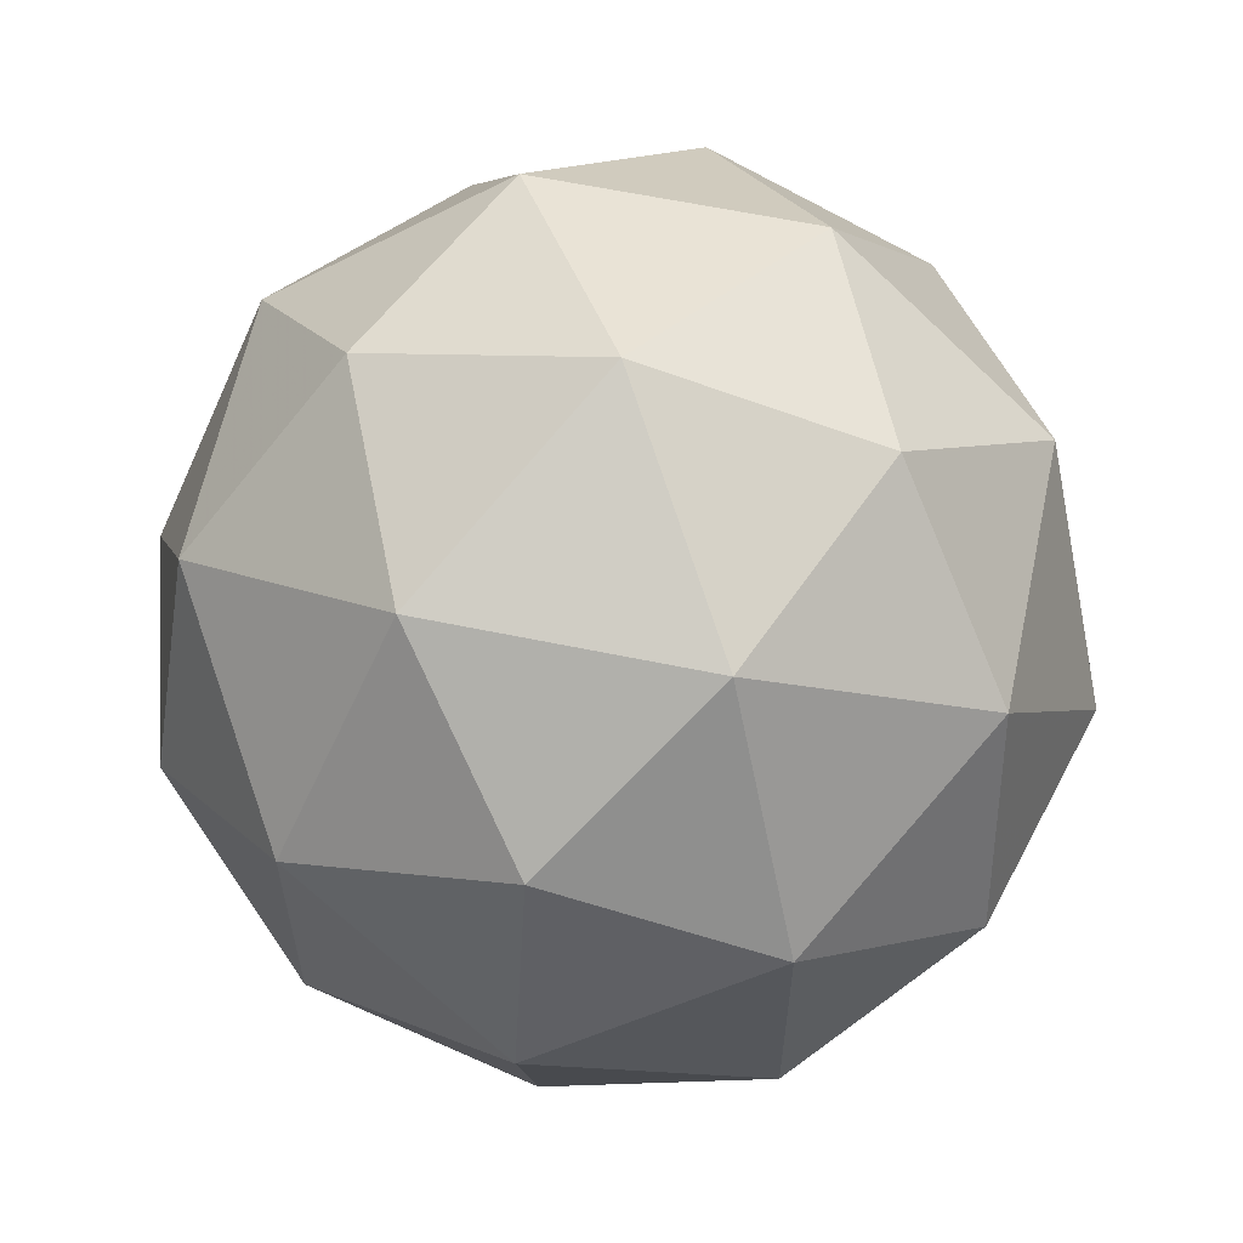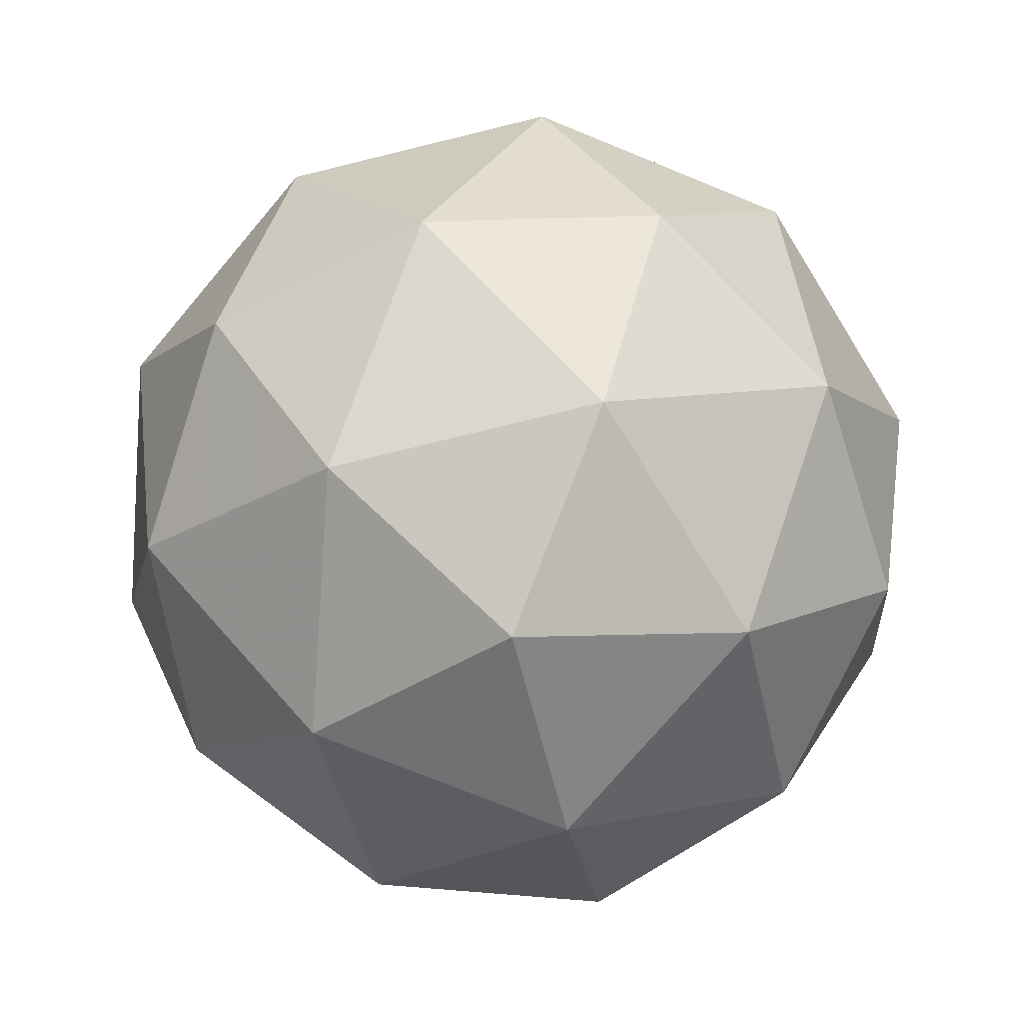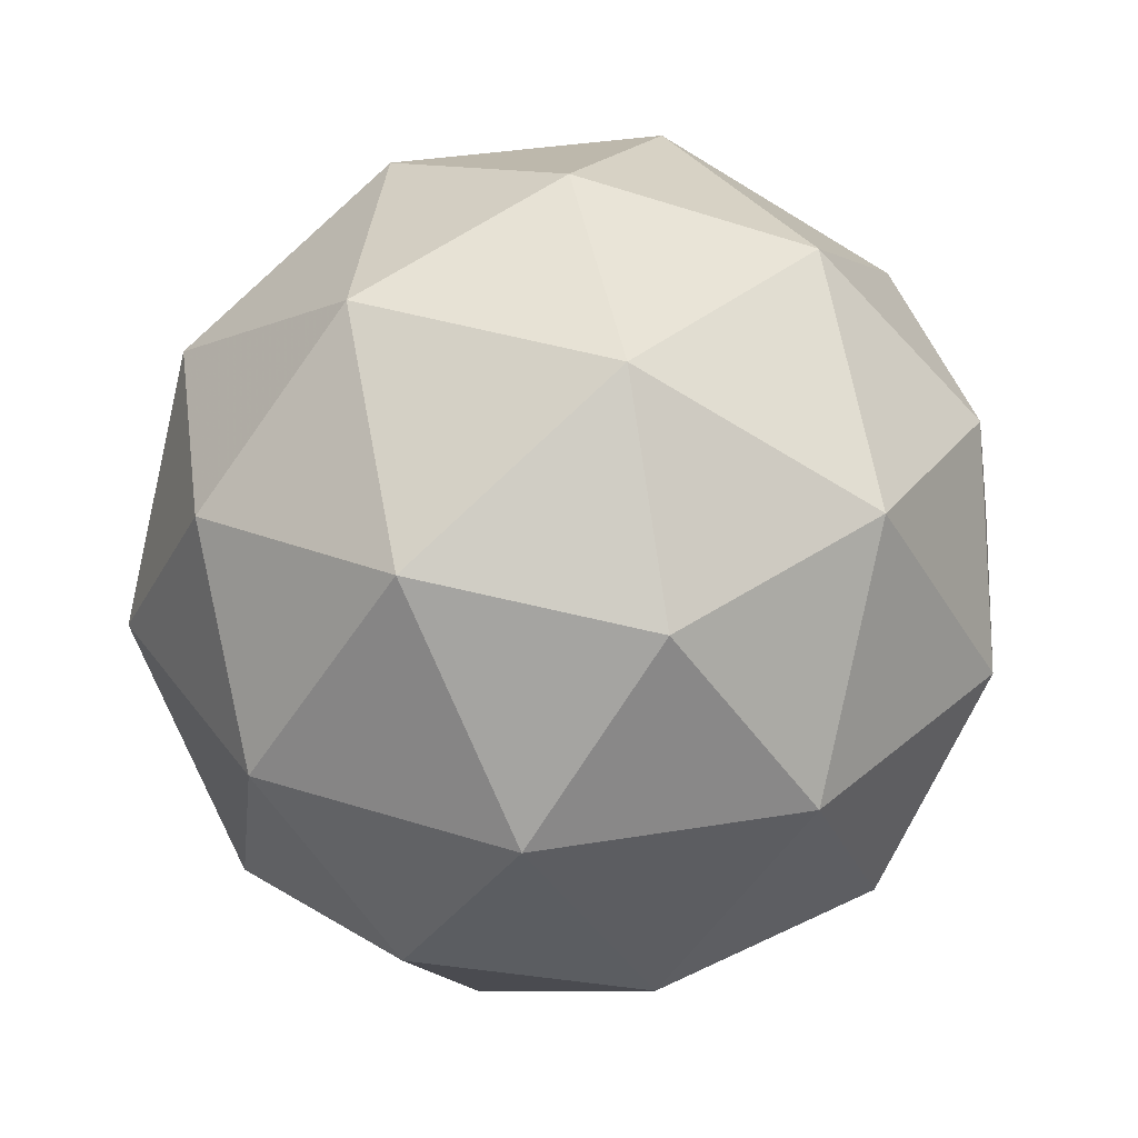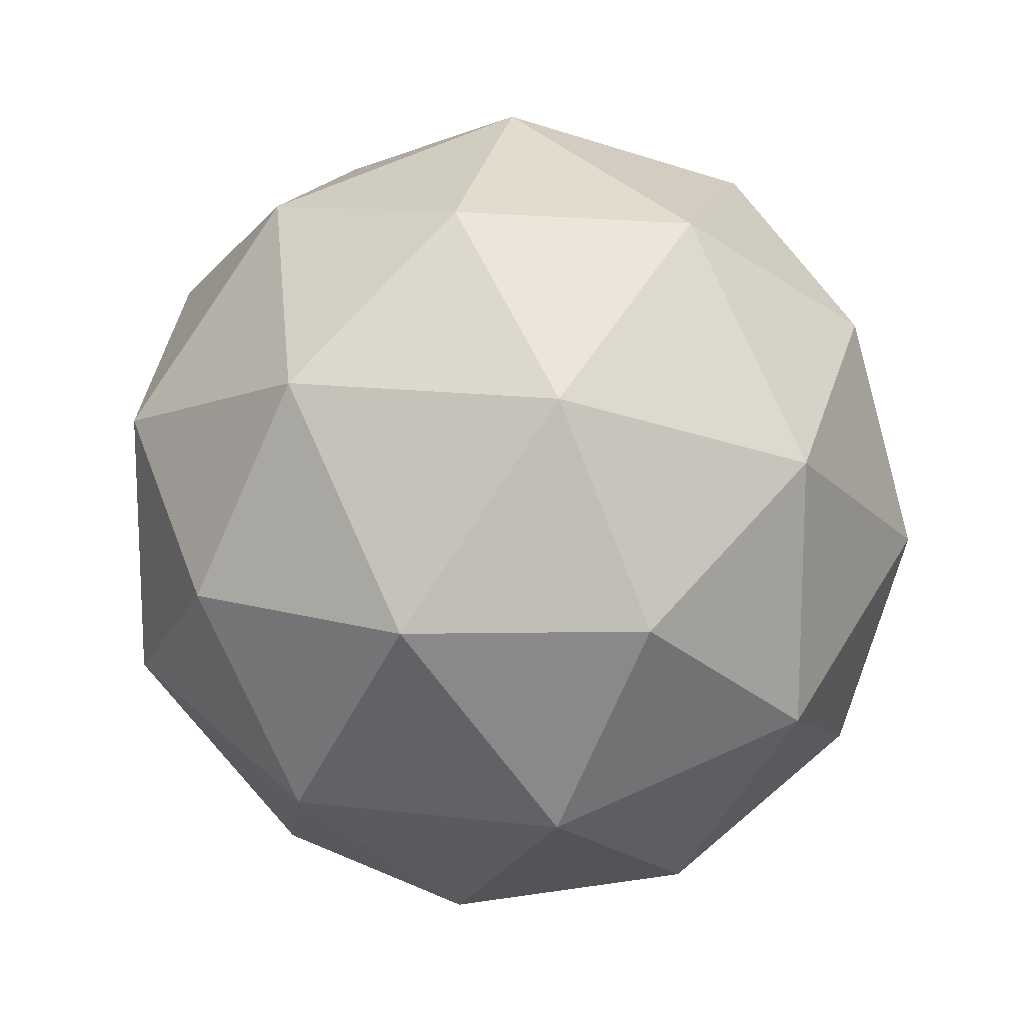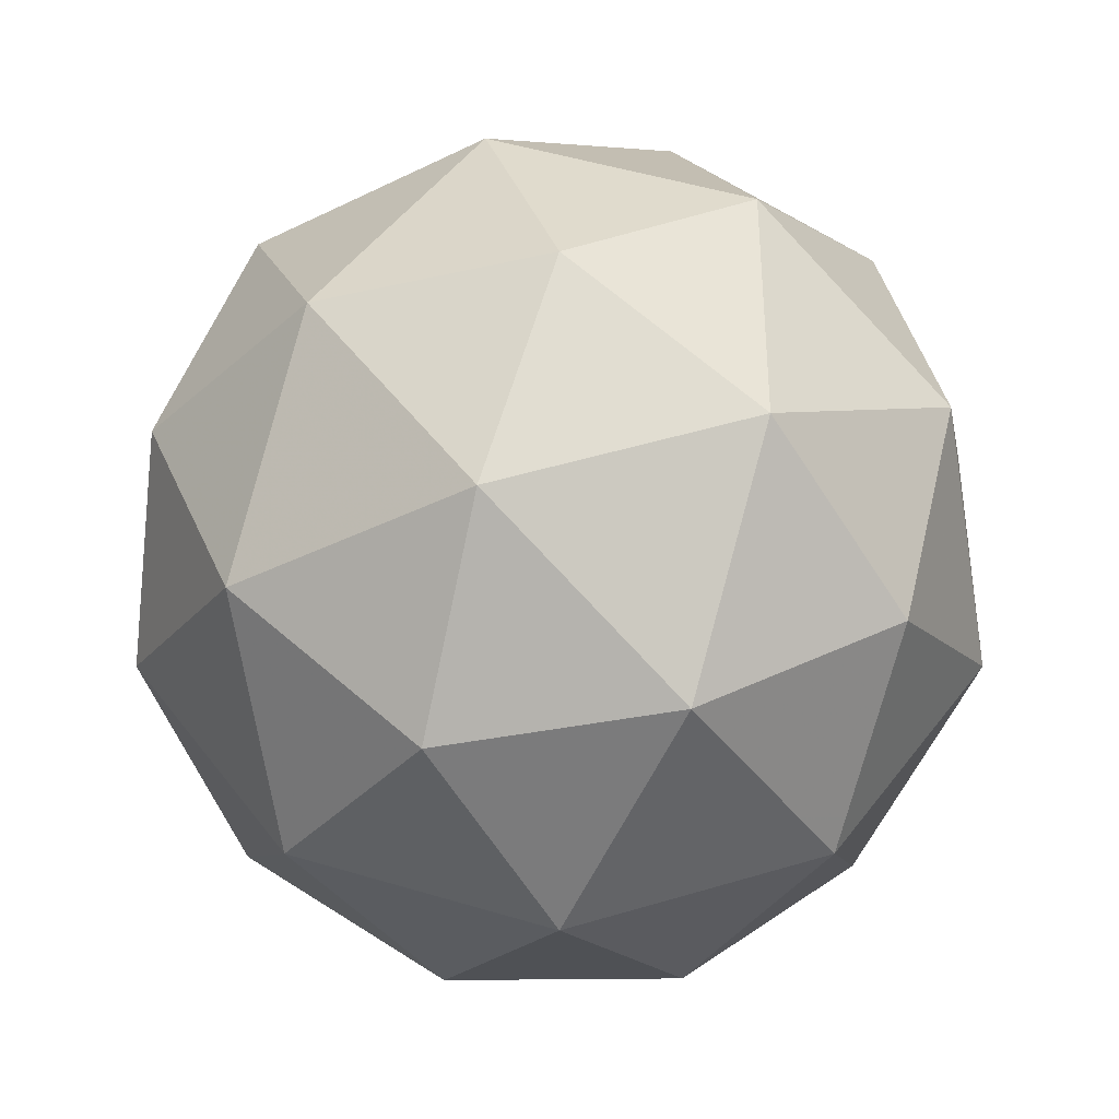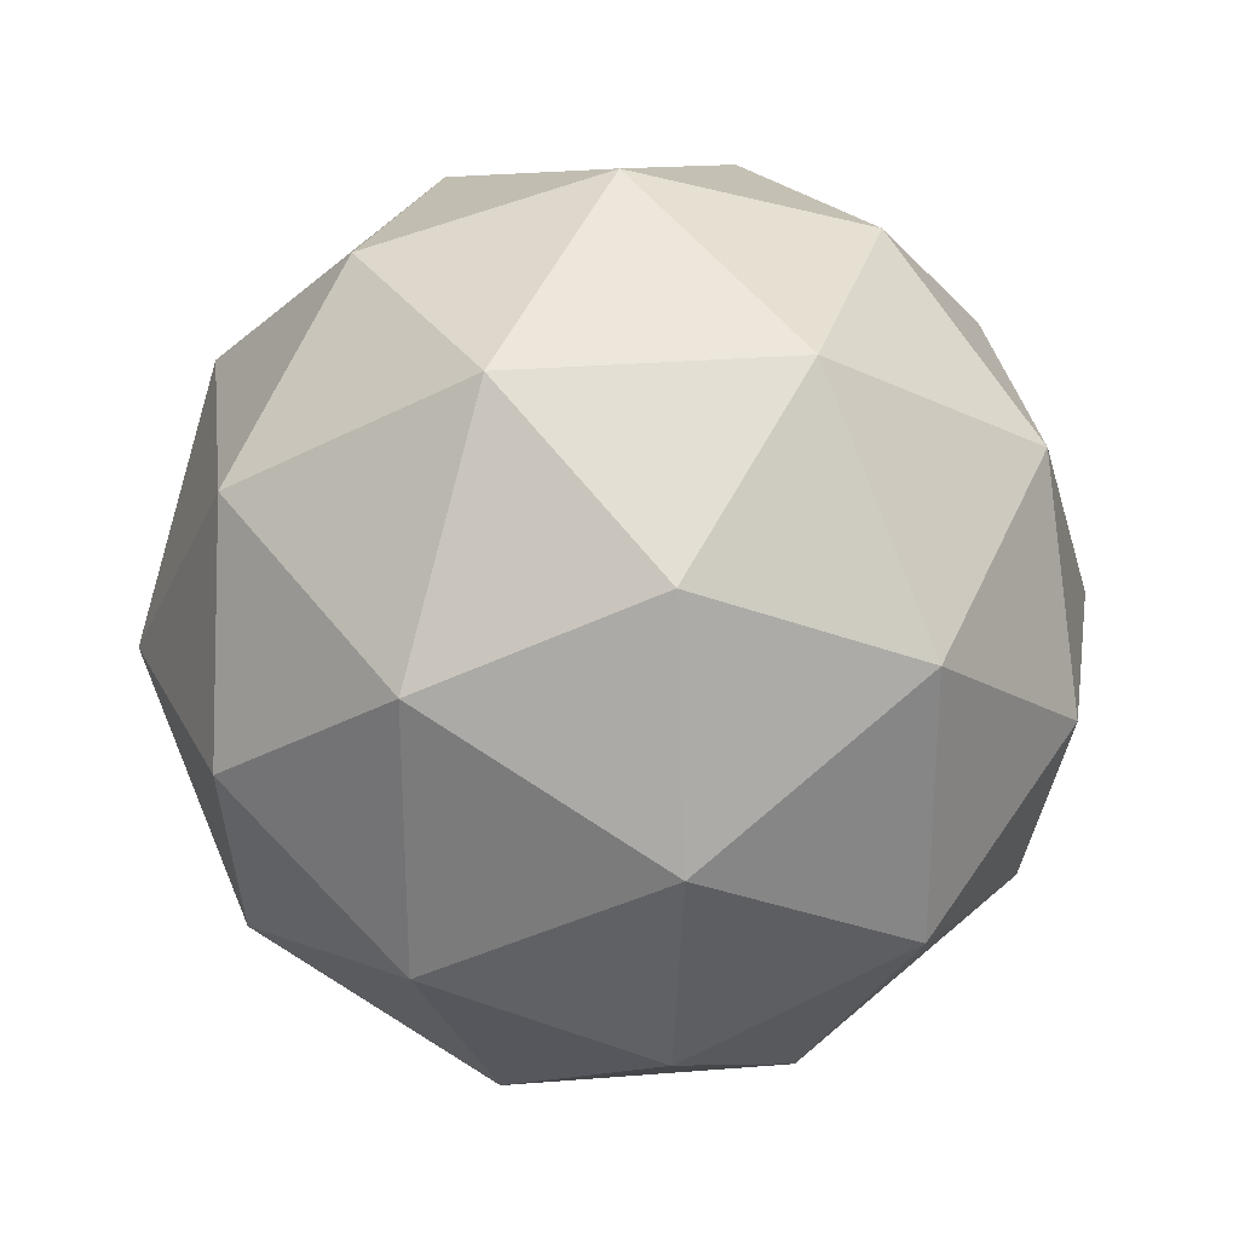
<metadata>
{"format":"obj","ext":"obj","renderer":"f3d","projection":"perspective","resolution":1024,"background":"white","views":[{"elev":61.4,"azim":-109.8,"up":"+Z"},{"elev":-74.3,"azim":175.8,"up":"+Y"},{"elev":34.7,"azim":5.4,"up":"+Y"},{"elev":15.9,"azim":162.4,"up":"+Z"},{"elev":51.0,"azim":180.0,"up":"+Y"},{"elev":28.7,"azim":-128.6,"up":"+Z"}]}
</metadata>
<code>
g ADER-i14-g32-s2213
v -4175 -5010 -2740
v -4086 -4979 -2675
v -4209 -4979 -2635
v -4023 -4894 -2629
v -3996 -4911 -2740
v -4285 -4979 -2740
v -4209 -4979 -2845
v -4086 -4979 -2805
v -3975 -4800 -2675
v -4233 -4894 -2561
v -4120 -4911 -2570
v -4175 -4800 -2530
v -4363 -4894 -2740
v -4319 -4911 -2635
v -4375 -4800 -2675
v -4233 -4894 -2918
v -4319 -4911 -2845
v -4298 -4800 -2910
v -4023 -4894 -2850
v -4120 -4911 -2910
v -4052 -4800 -2910
v -4052 -4800 -2570
v -4298 -4800 -2570
v -4375 -4800 -2805
v -4175 -4800 -2950
v -3975 -4800 -2805
v -4117 -4707 -2561
v -4030 -4690 -2635
v -4141 -4622 -2635
v -4327 -4707 -2629
v -4230 -4690 -2570
v -4264 -4622 -2675
v -4327 -4707 -2850
v -4354 -4690 -2740
v -4264 -4622 -2805
v -4117 -4707 -2918
v -4230 -4690 -2910
v -4141 -4622 -2845
v -3987 -4707 -2740
v -4030 -4690 -2845
v -4065 -4622 -2740
v -4175 -4590 -2740
f 1 2 3
f 4 2 5
f 1 3 6
f 1 6 7
f 1 7 8
f 4 5 9
f 10 11 12
f 13 14 15
f 16 17 18
f 19 20 21
f 4 9 22
f 10 12 23
f 13 15 24
f 16 18 25
f 19 21 26
f 27 28 29
f 30 31 32
f 33 34 35
f 36 37 38
f 39 40 41
f 41 38 42
f 41 40 38
f 40 36 38
f 38 35 42
f 38 37 35
f 37 33 35
f 35 32 42
f 35 34 32
f 34 30 32
f 32 29 42
f 32 31 29
f 31 27 29
f 29 41 42
f 29 28 41
f 28 39 41
f 26 40 39
f 26 21 40
f 21 36 40
f 25 37 36
f 25 18 37
f 18 33 37
f 24 34 33
f 24 15 34
f 15 30 34
f 23 31 30
f 23 12 31
f 12 27 31
f 22 28 27
f 22 9 28
f 9 39 28
f 21 25 36
f 21 20 25
f 20 16 25
f 18 24 33
f 18 17 24
f 17 13 24
f 15 23 30
f 15 14 23
f 14 10 23
f 12 22 27
f 12 11 22
f 11 4 22
f 9 26 39
f 9 5 26
f 5 19 26
f 8 20 19
f 8 7 20
f 7 16 20
f 7 17 16
f 7 6 17
f 6 13 17
f 6 14 13
f 6 3 14
f 3 10 14
f 5 8 19
f 5 2 8
f 2 1 8
f 3 11 10
f 3 2 11
f 2 4 11
f 2 4 11

</code>
